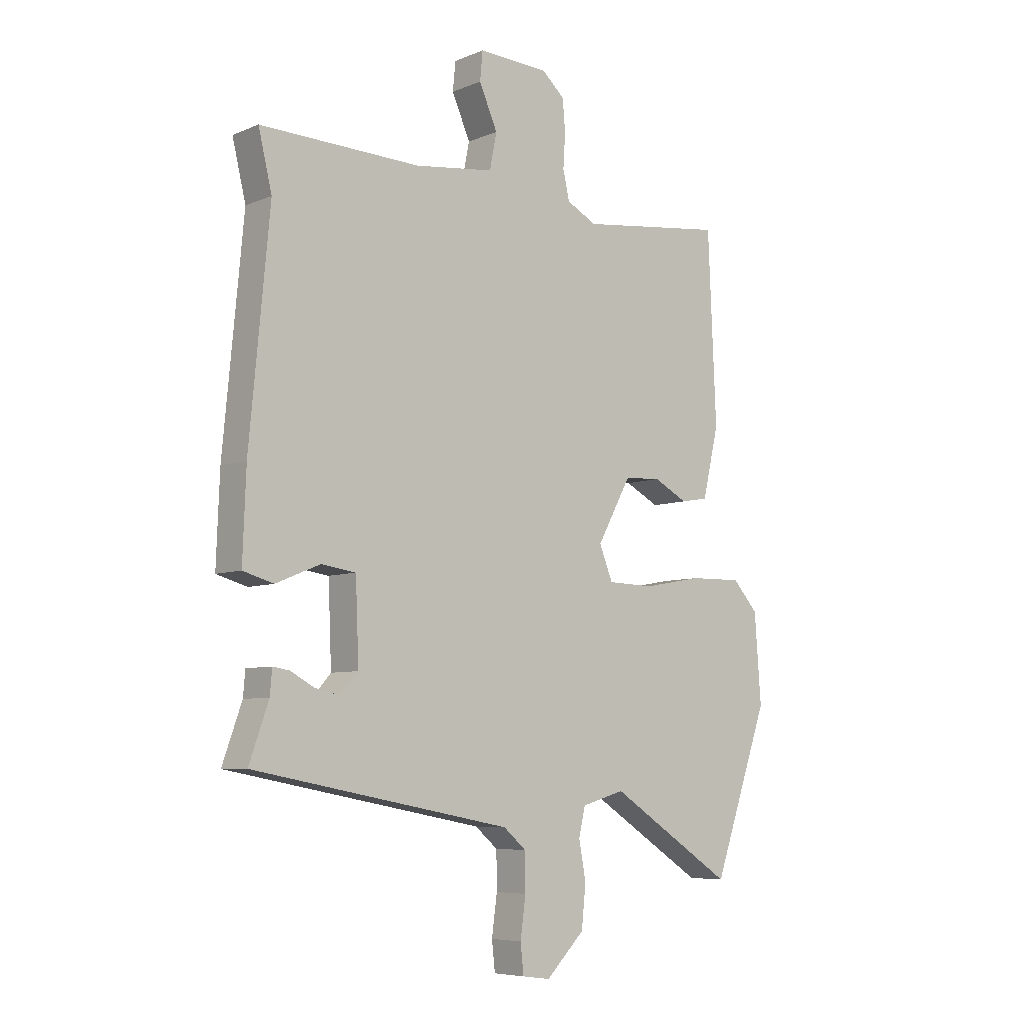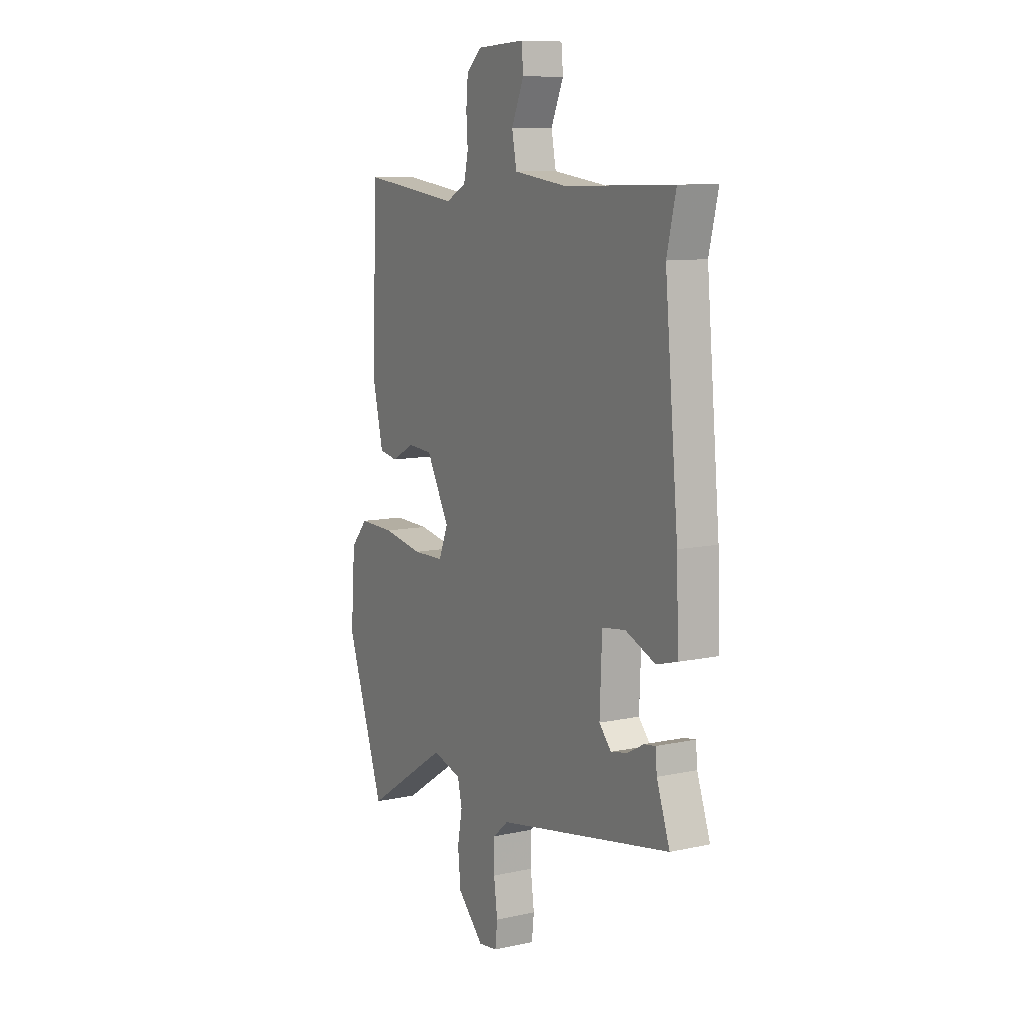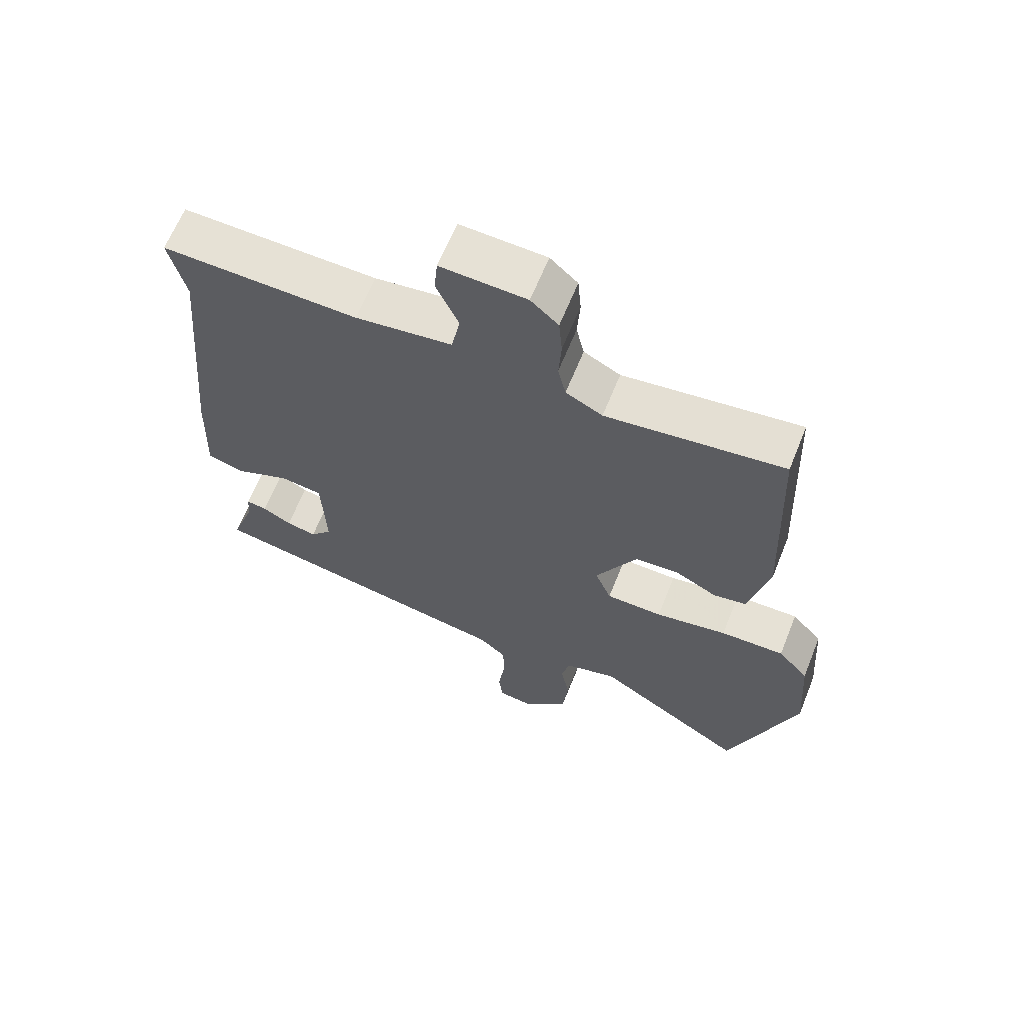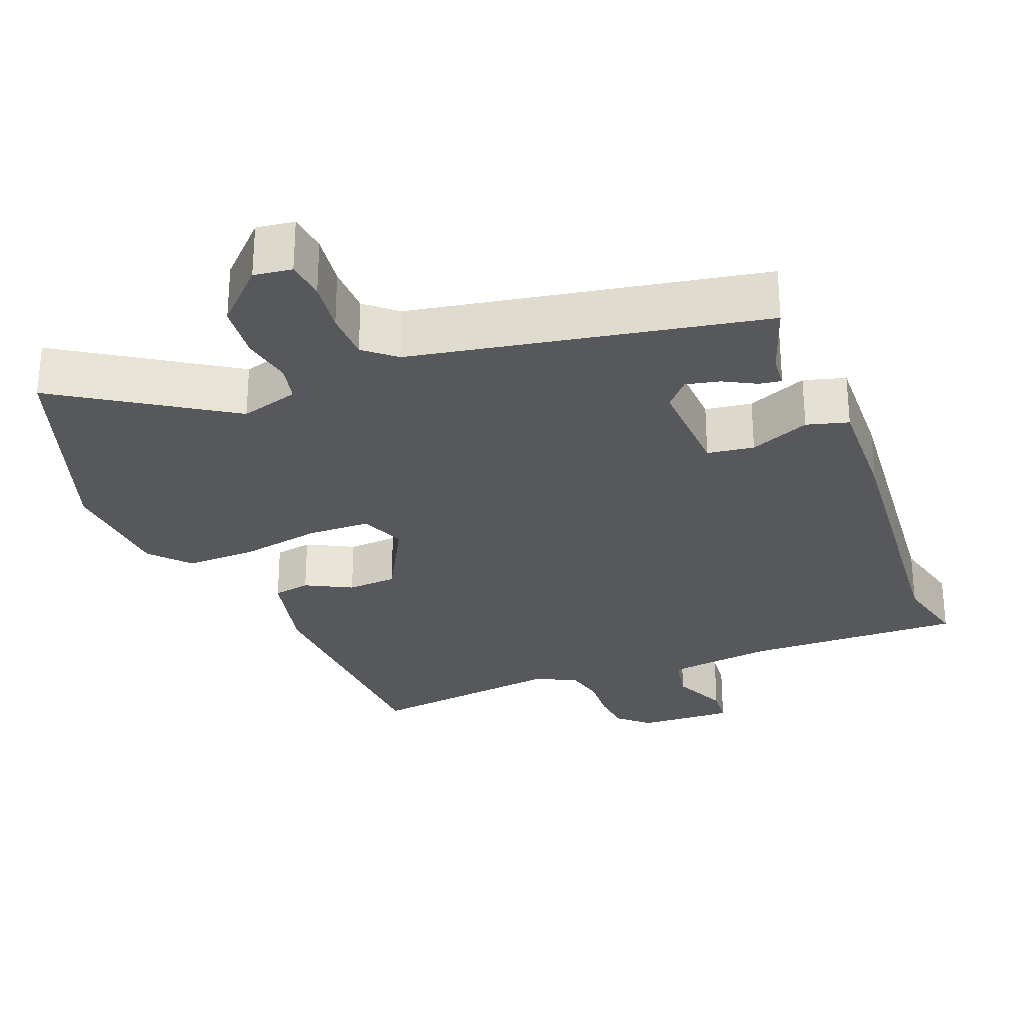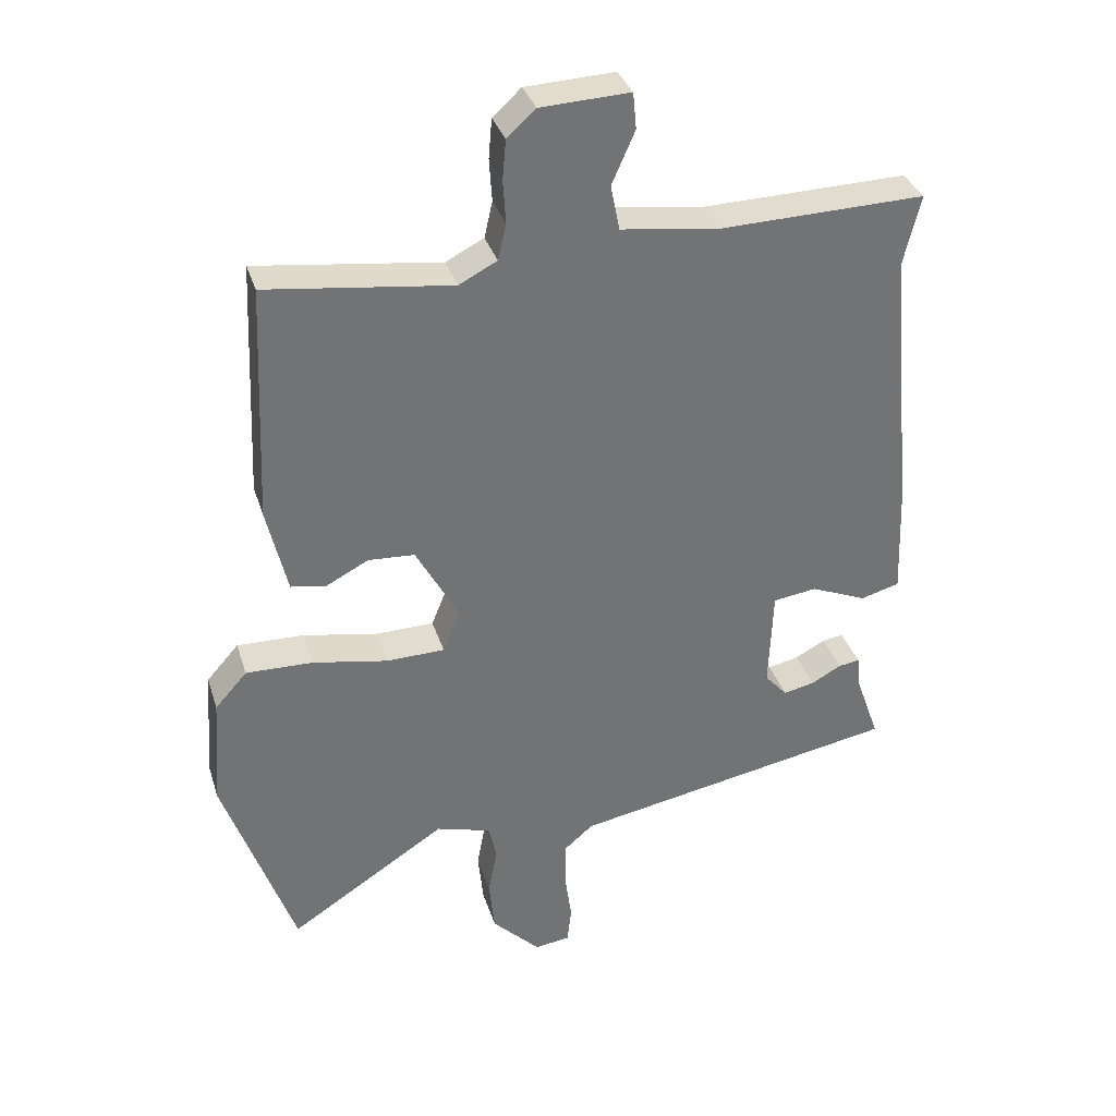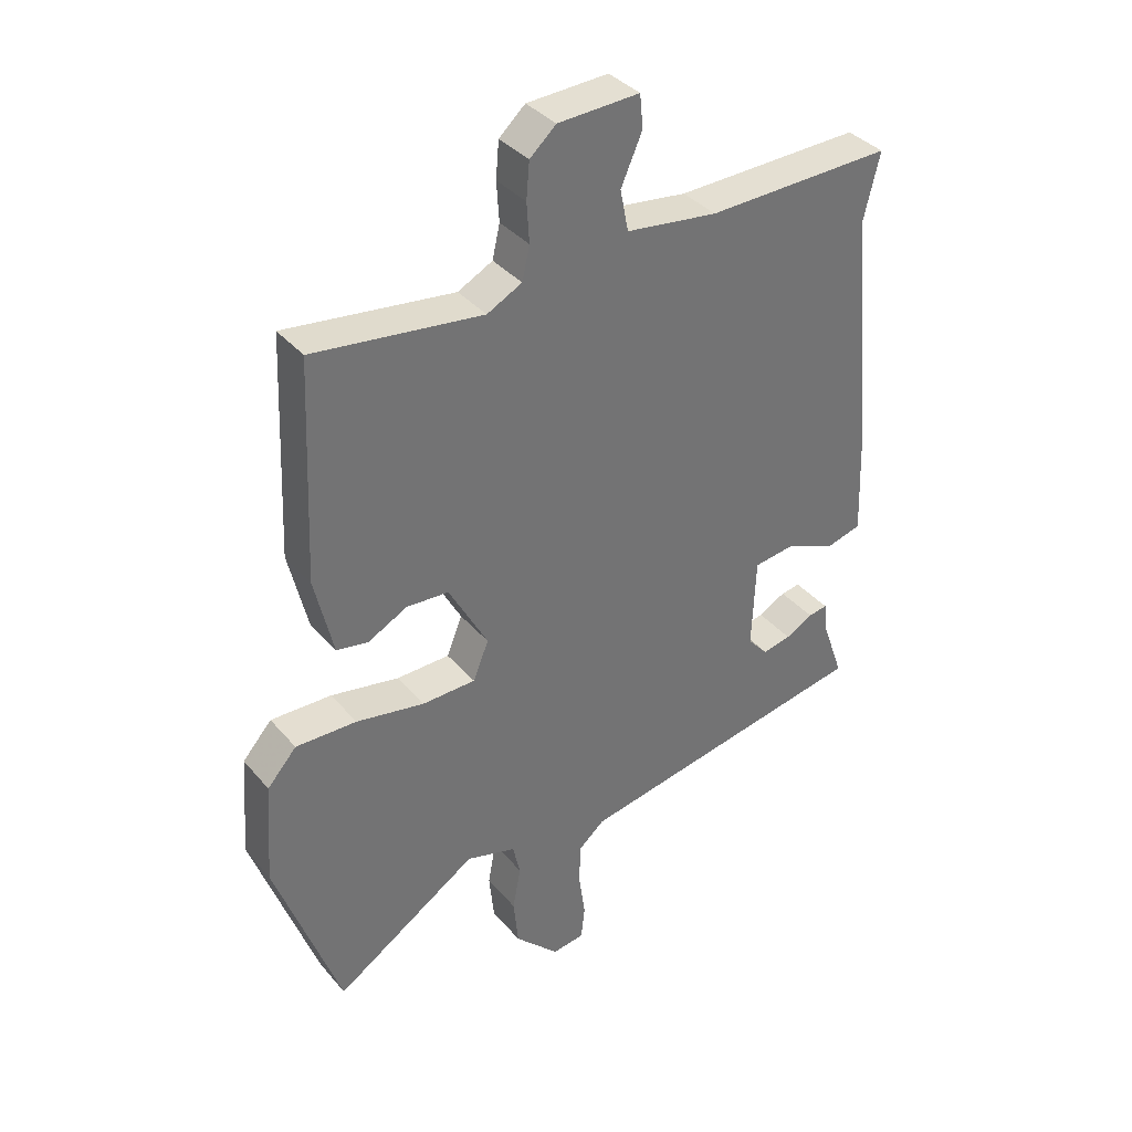
<metadata>
{"format":"obj","ext":"obj","renderer":"f3d","projection":"perspective","resolution":1024,"background":"white","views":[{"elev":-6.8,"azim":-40.3,"up":"+Z"},{"elev":9.8,"azim":-119.3,"up":"+Z"},{"elev":64.3,"azim":21.9,"up":"+Z"},{"elev":-28.3,"azim":-158.4,"up":"+Y"},{"elev":34.3,"azim":163.6,"up":"+Z"},{"elev":36.7,"azim":145.1,"up":"+Z"}]}
</metadata>
<code>
v -0.476 0.07 0.4
v -0.501 0.07 0.504
v -0.203 0.07 0.496
v -0.056 0.07 0.515
v -0.043 0.07 0.581
v -0.077 0.07 0.658
v -0.072 0.07 0.711
v 0.059 0.07 0.705
v 0.101 0.07 0.667
v 0.106 0.07 0.609
v 0.102 0.07 0.546
v 0.114 0.07 0.493
v 0.17 0.07 0.464
v 0.441 0.07 0.498
v 0.456 0.07 0.15
v 0.426 0.07 0.022
v 0.375 0.07 0.013
v 0.312 0.07 0.046
v 0.244 0.07 0.042
v 0.181 0.07 -0.073
v 0.206 0.07 -0.135
v 0.292 0.07 -0.137
v 0.402 0.07 -0.117
v 0.5 0.07 -0.115
v 0.547 0.07 -0.168
v 0.559 0.07 -0.331
v 0.455 0.07 -0.627
v 0.224 0.07 -0.477
v 0.144 0.07 -0.5
v 0.132 0.07 -0.552
v 0.145 0.07 -0.622
v 0.137 0.07 -0.699
v 0.066 0.07 -0.77
v 0.014 0.07 -0.763
v 0.008 0.07 -0.709
v 0.018 0.07 -0.636
v 0.017 0.07 -0.568
v -0.025 0.07 -0.532
v -0.504 0.07 -0.442
v -0.468 0.07 -0.34
v -0.464 0.07 -0.295
v -0.433 0.07 -0.3
v -0.389 0.07 -0.324
v -0.343 0.07 -0.334
v -0.31 0.07 -0.297
v -0.316 0.07 -0.15
v -0.38 0.07 -0.141
v -0.462 0.07 -0.175
v -0.519 0.07 -0.159
v -0.513 0.07 0.001
v -0.476 0 0.4
v -0.501 0 0.504
v -0.203 0 0.496
v -0.056 0 0.515
v -0.043 0 0.581
v -0.077 0 0.658
v -0.072 0 0.711
v 0.059 0 0.705
v 0.101 0 0.667
v 0.106 0 0.609
v 0.102 0 0.546
v 0.114 0 0.493
v 0.17 0 0.464
v 0.441 0 0.498
v 0.456 0 0.15
v 0.426 0 0.022
v 0.375 0 0.013
v 0.312 0 0.046
v 0.244 0 0.042
v 0.181 0 -0.073
v 0.206 0 -0.135
v 0.292 0 -0.137
v 0.402 0 -0.117
v 0.5 0 -0.115
v 0.547 0 -0.168
v 0.559 0 -0.331
v 0.455 0 -0.627
v 0.224 0 -0.477
v 0.144 0 -0.5
v 0.132 0 -0.552
v 0.145 0 -0.622
v 0.137 0 -0.699
v 0.066 0 -0.77
v 0.014 0 -0.763
v 0.008 0 -0.709
v 0.018 0 -0.636
v 0.017 0 -0.568
v -0.025 0 -0.532
v -0.504 0 -0.442
v -0.468 0 -0.34
v -0.464 0 -0.295
v -0.433 0 -0.3
v -0.389 0 -0.324
v -0.343 0 -0.334
v -0.31 0 -0.297
v -0.316 0 -0.15
v -0.38 0 -0.141
v -0.462 0 -0.175
v -0.519 0 -0.159
v -0.513 0 0.001
f 47 48 49 50
f 46 47 50 1
f 40 41 42 43
f 38 39 40 43
f 38 43 44
f 33 34 35 36
f 33 36 37
f 30 31 32 33
f 29 30 33 37
f 25 26 27 28
f 25 28 29
f 22 23 24 25
f 21 22 25 29
f 20 21 29 37
f 15 16 17 18
f 13 14 15 18
f 12 13 18 19
f 8 9 10 11
f 8 11 12
f 5 6 7 8
f 4 5 8 12
f 3 4 12 19
f 46 1 2 3
f 45 46 3 19
f 38 44 45
f 20 37 38
f 20 38 45
f 19 20 45
f 100 99 98 97
f 51 100 97 96
f 93 92 91 90
f 93 90 89 88
f 94 93 88
f 86 85 84 83
f 87 86 83
f 83 82 81 80
f 87 83 80 79
f 78 77 76 75
f 79 78 75
f 75 74 73 72
f 79 75 72 71
f 87 79 71 70
f 68 67 66 65
f 68 65 64 63
f 69 68 63 62
f 61 60 59 58
f 62 61 58
f 58 57 56 55
f 62 58 55 54
f 69 62 54 53
f 53 52 51 96
f 69 53 96 95
f 95 94 88
f 88 87 70
f 95 88 70
f 95 70 69
f 1 51 52 2
f 2 52 53 3
f 3 53 54 4
f 4 54 55 5
f 5 55 56 6
f 6 56 57 7
f 7 57 58 8
f 8 58 59 9
f 9 59 60 10
f 10 60 61 11
f 11 61 62 12
f 12 62 63 13
f 13 63 64 14
f 14 64 65 15
f 15 65 66 16
f 16 66 67 17
f 17 67 68 18
f 18 68 69 19
f 19 69 70 20
f 20 70 71 21
f 21 71 72 22
f 22 72 73 23
f 23 73 74 24
f 24 74 75 25
f 25 75 76 26
f 26 76 77 27
f 27 77 78 28
f 28 78 79 29
f 29 79 80 30
f 30 80 81 31
f 31 81 82 32
f 32 82 83 33
f 33 83 84 34
f 34 84 85 35
f 35 85 86 36
f 36 86 87 37
f 37 87 88 38
f 38 88 89 39
f 39 89 90 40
f 40 90 91 41
f 41 91 92 42
f 42 92 93 43
f 43 93 94 44
f 44 94 95 45
f 45 95 96 46
f 46 96 97 47
f 47 97 98 48
f 48 98 99 49
f 49 99 100 50
f 50 100 51 1

</code>
